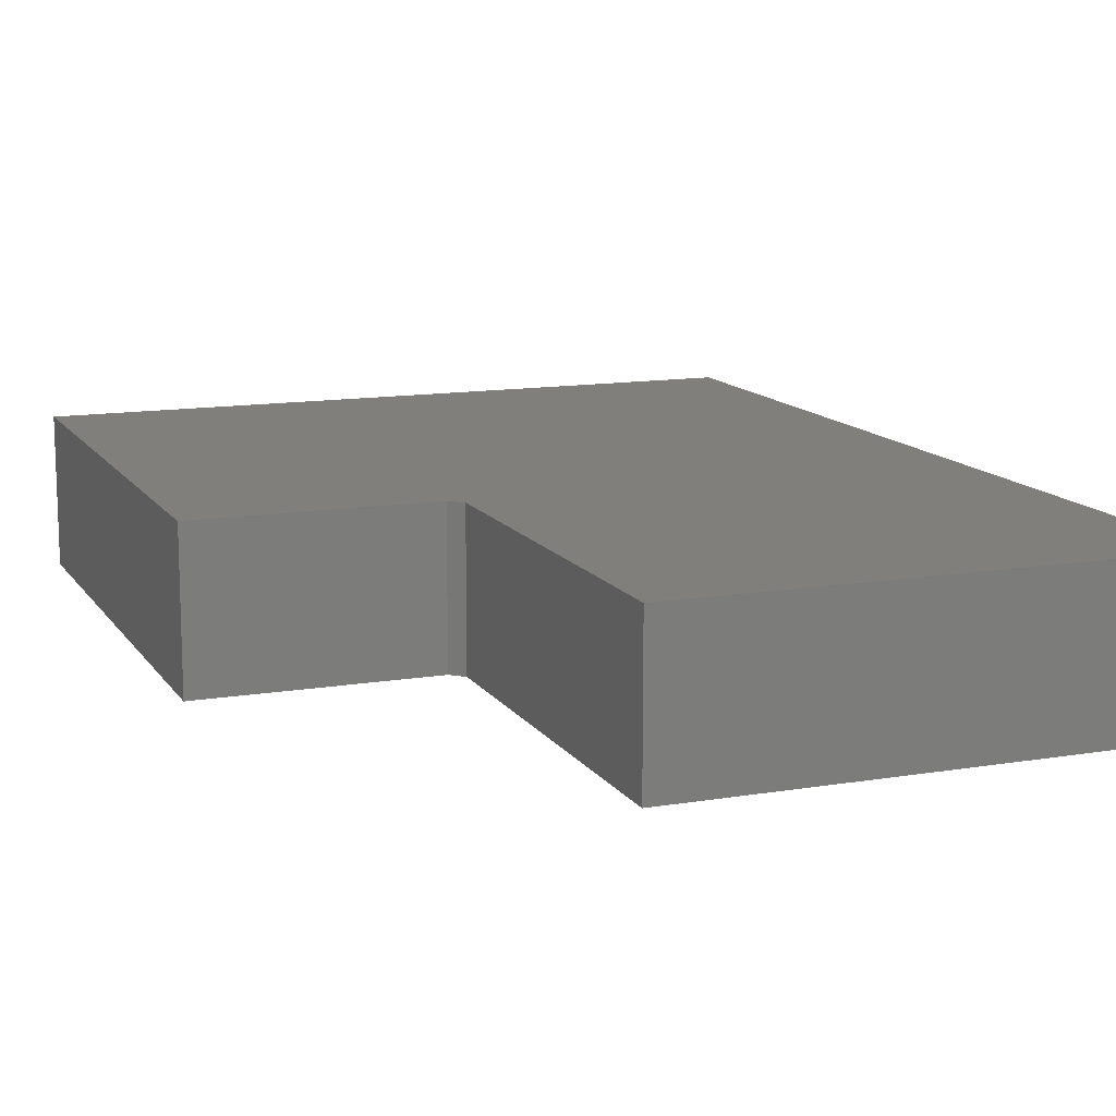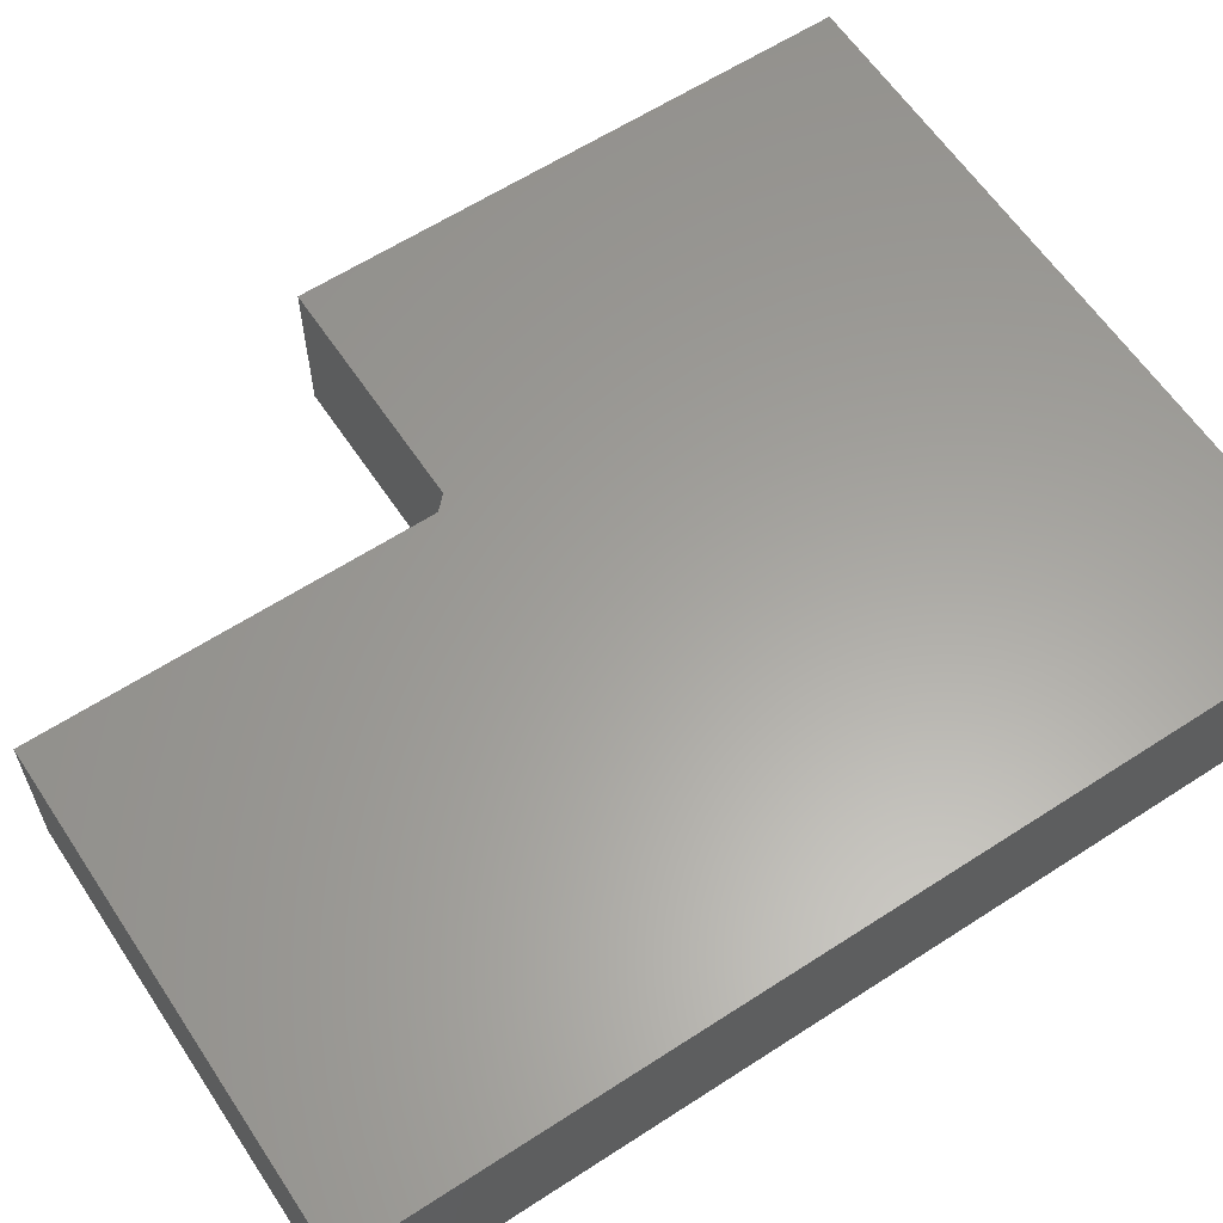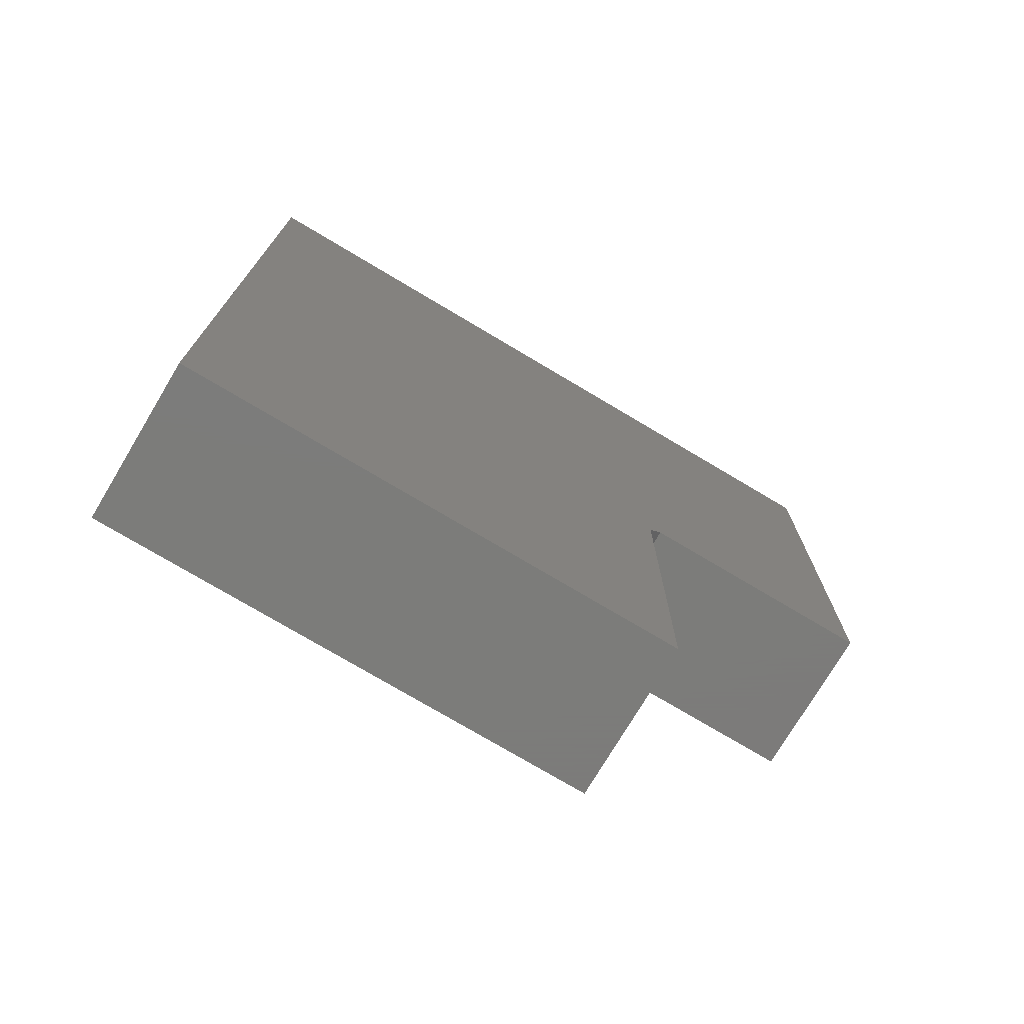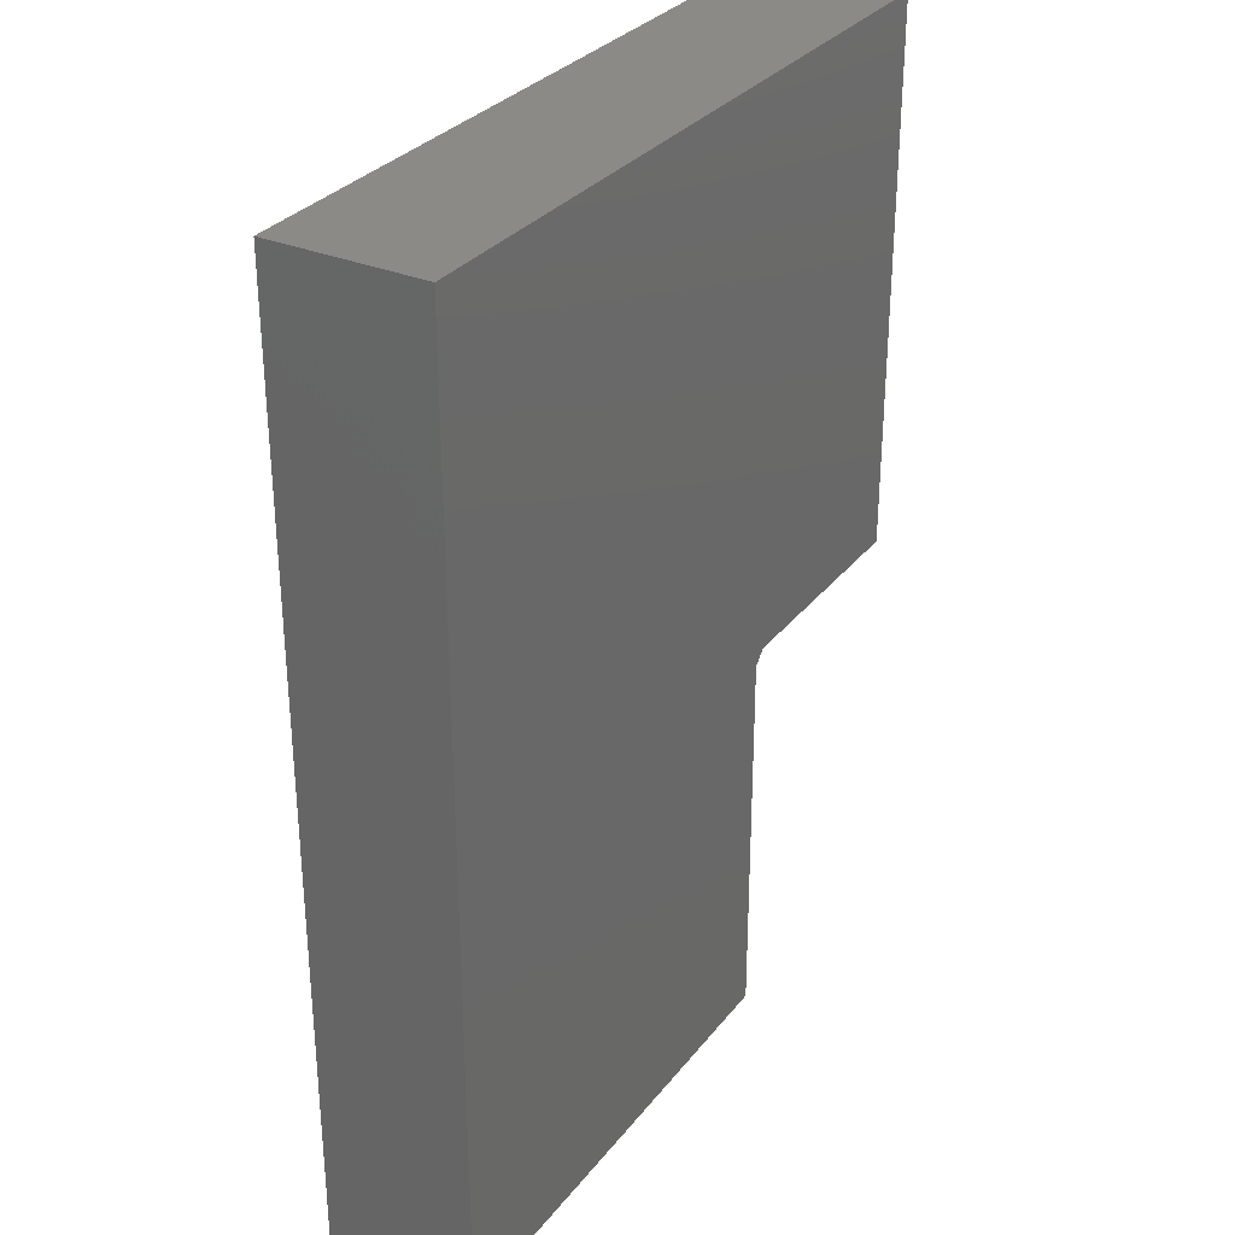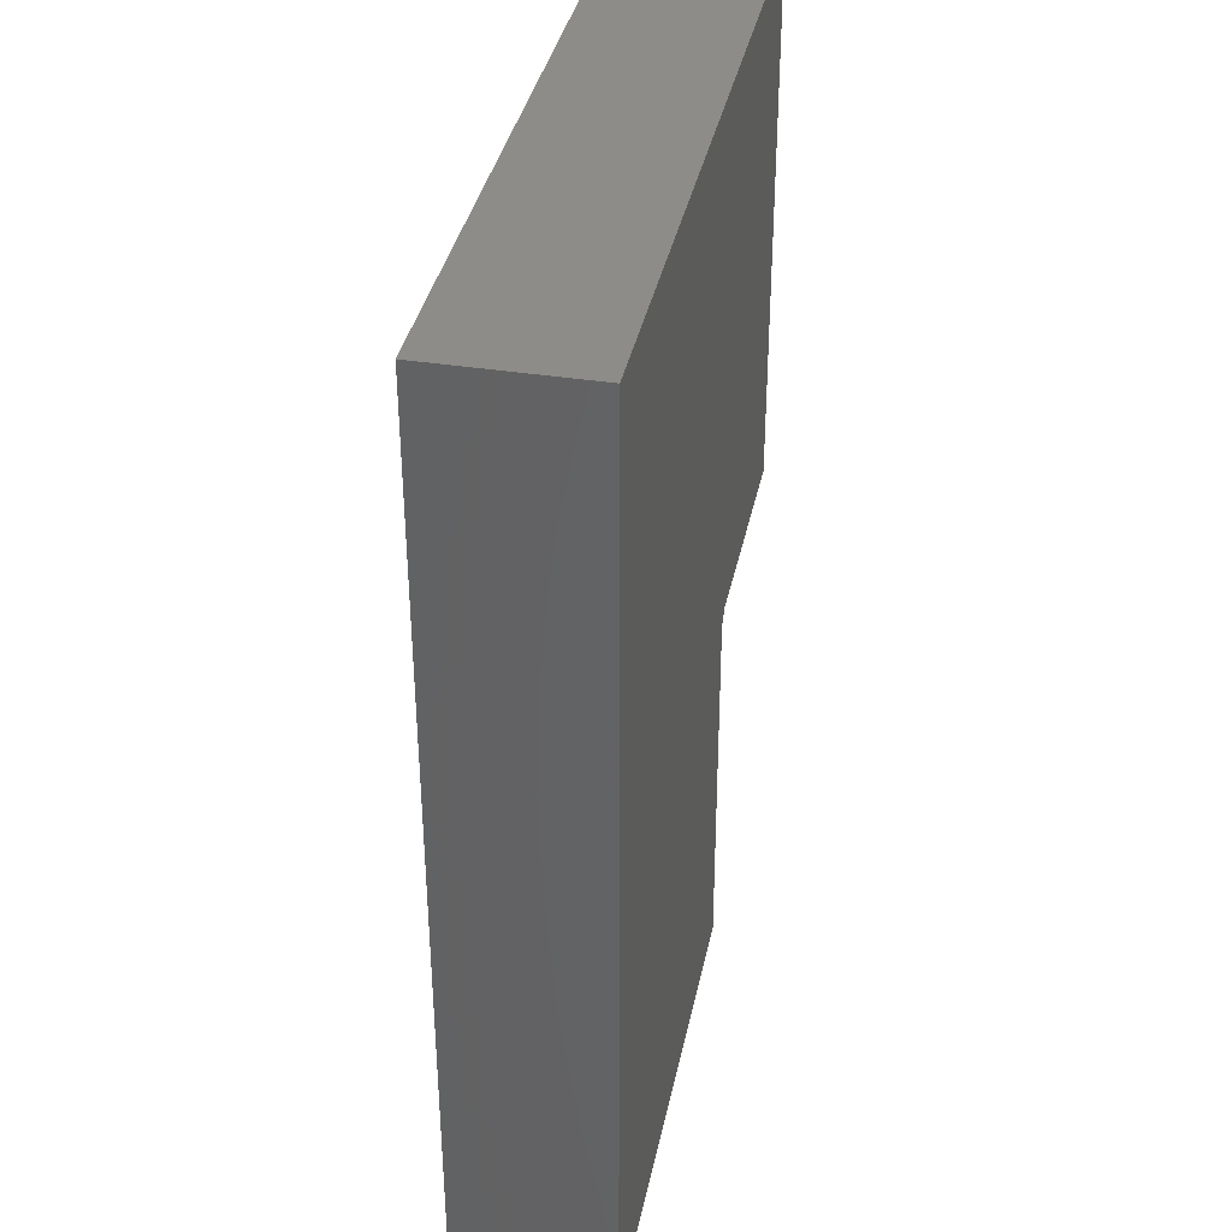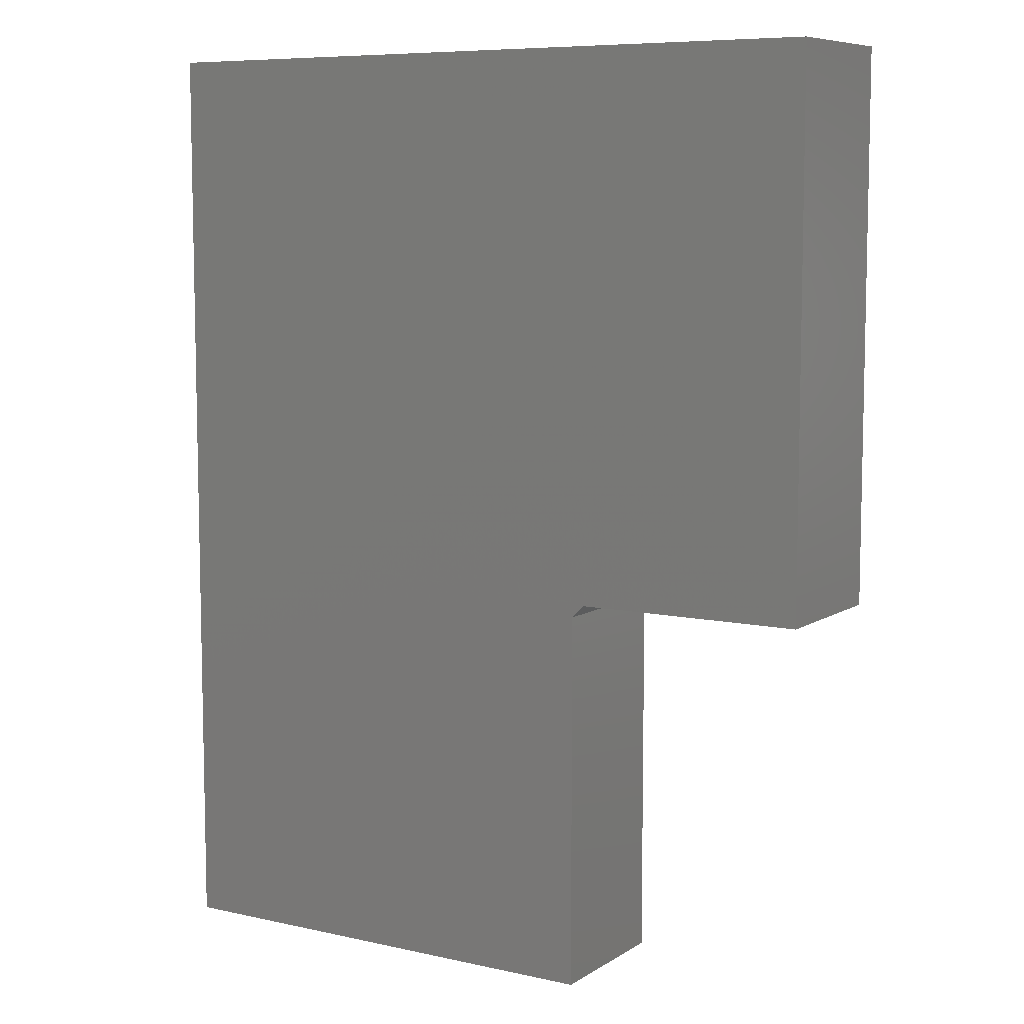
<metadata>
{"format":"stl","ext":"stl","renderer":"f3d","projection":"perspective","resolution":1024,"background":"white","views":[{"elev":12.7,"azim":-21.2,"up":"+Z"},{"elev":61.3,"azim":56.5,"up":"+Z"},{"elev":-75.2,"azim":149.2,"up":"+Y"},{"elev":31.1,"azim":121.2,"up":"+Y"},{"elev":37.2,"azim":101.5,"up":"+Y"},{"elev":8.0,"azim":-148.3,"up":"+Y"}]}
</metadata>
<code>
# stl→obj: 18 verts, 32 faces
v -0.06875 -0.1406 0.09375
v -0.06875 -0.1406 0
v -0.06875 -0.3766 0.09375
v -0.06875 -0.3766 0
v -0.1203 -0.1328 0.09375
v -0.1203 -0.1328 0
v -0.07656 -0.1328 0.09375
v -0.07656 -0.1328 0
v 0.2266 -0.1187 0
v 0.2266 -0.3766 0
v -0.2188 -0.1328 0
v -0.2188 0.2047 0
v 0.2266 0.2047 0
v 0.2266 -0.1187 0.09375
v 0.2266 0.2047 0.09375
v -0.2188 0.2047 0.09375
v -0.2188 -0.1328 0.09375
v 0.2266 -0.3766 0.09375
f 1 2 3
f 3 2 4
f 5 6 7
f 7 6 8
f 9 10 4
f 9 4 2
f 9 2 8
f 9 8 6
f 9 6 11
f 9 11 12
f 9 12 13
f 14 15 16
f 14 16 17
f 14 17 5
f 14 5 7
f 14 7 1
f 14 1 3
f 14 3 18
f 8 2 7
f 7 2 1
f 16 12 17
f 17 12 11
f 15 13 16
f 16 13 12
f 14 9 15
f 15 9 13
f 18 10 14
f 14 10 9
f 3 4 18
f 18 4 10
f 17 11 5
f 5 11 6

</code>
